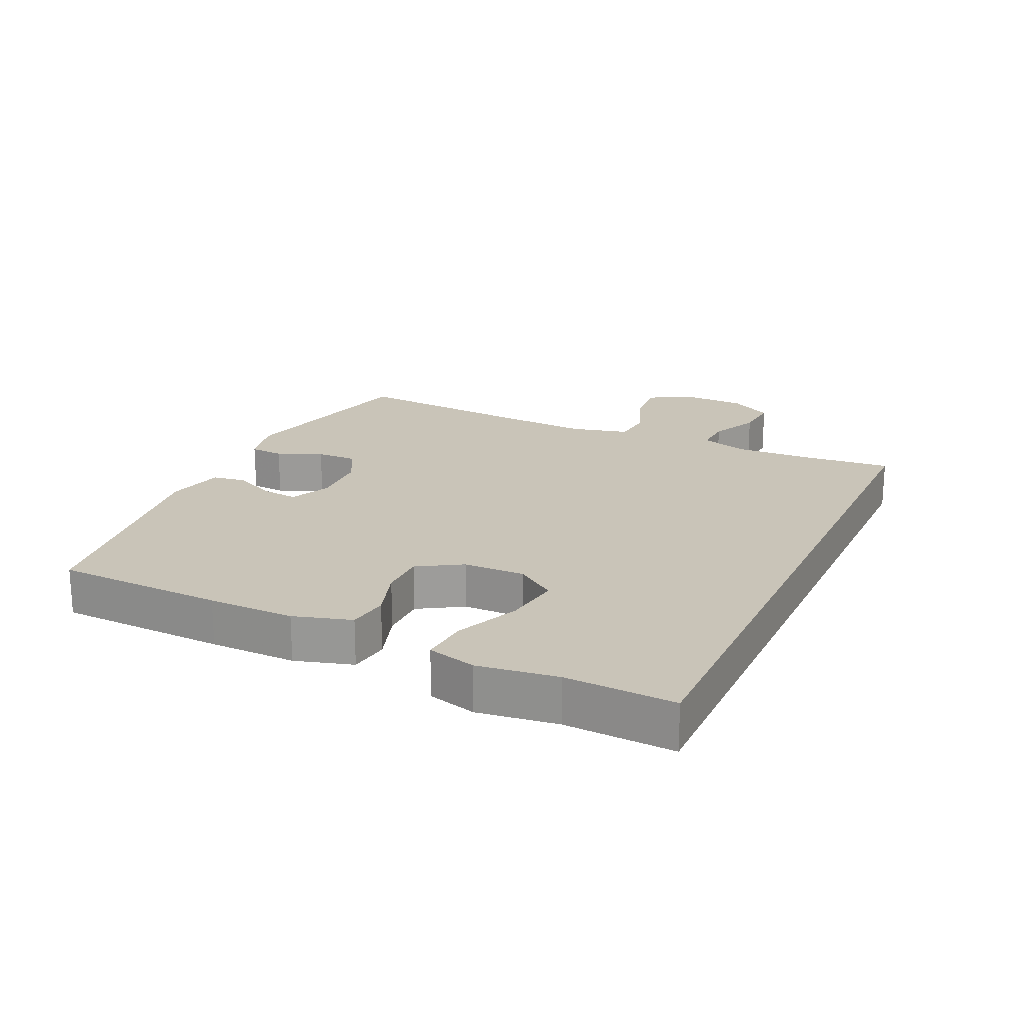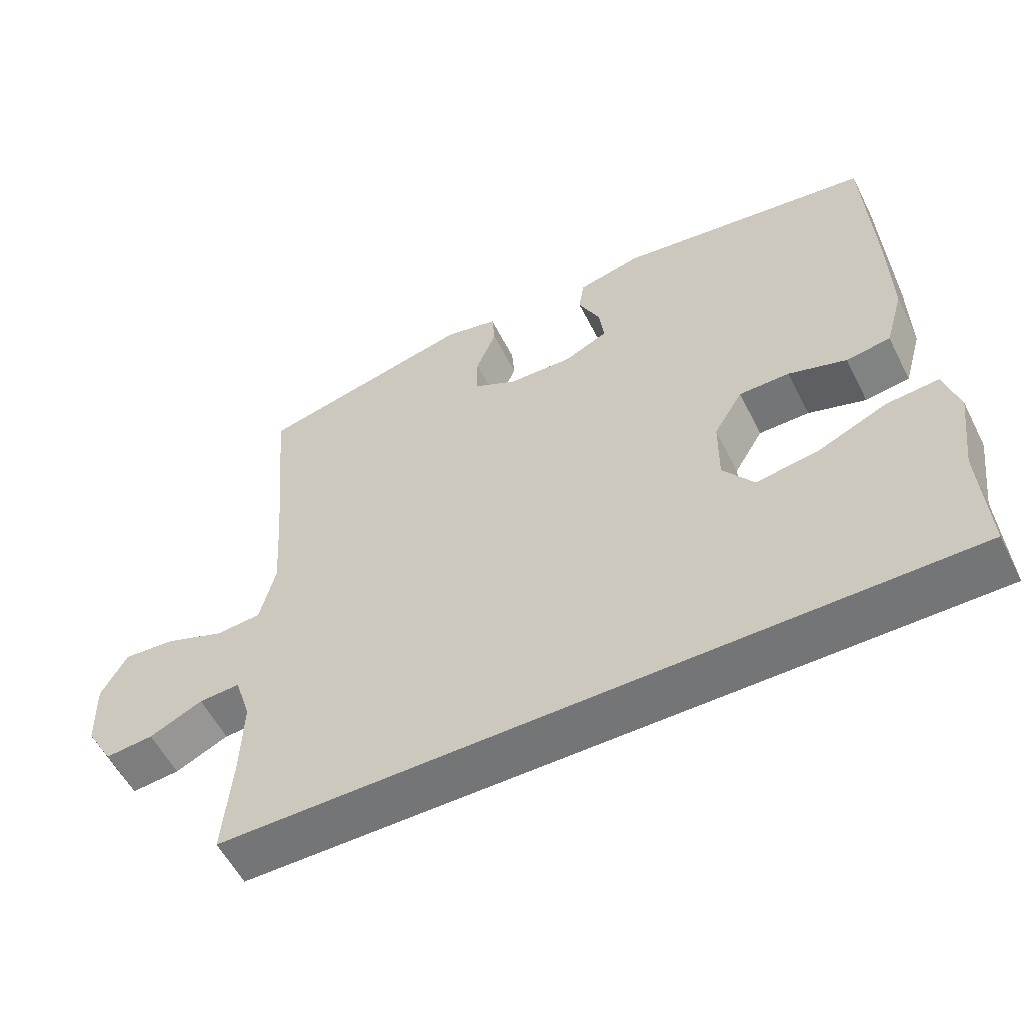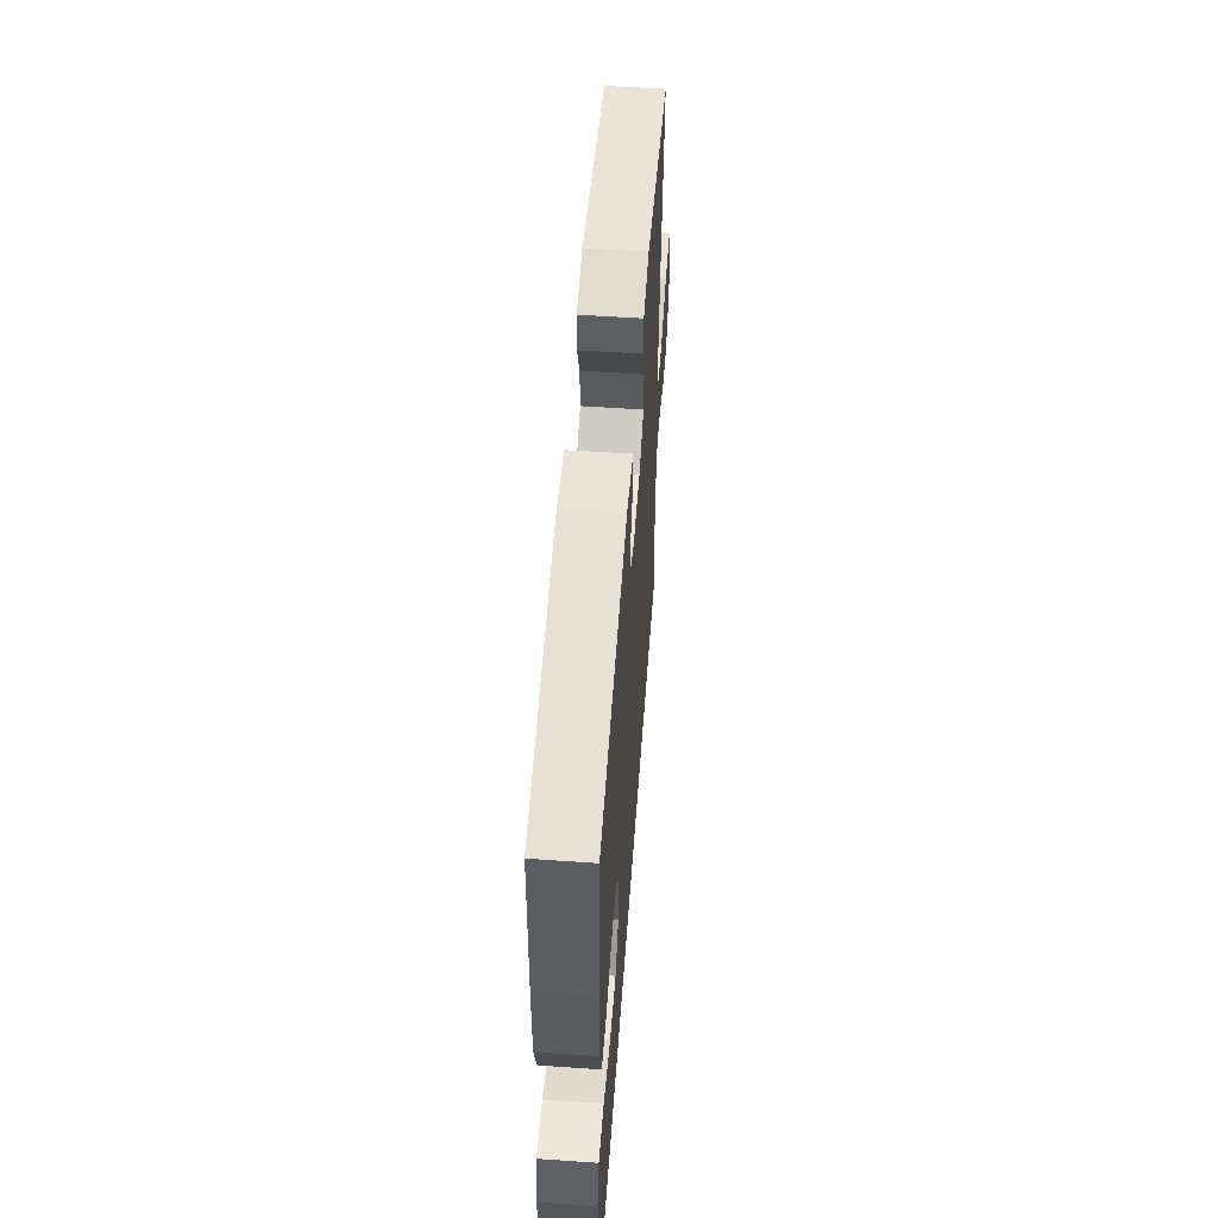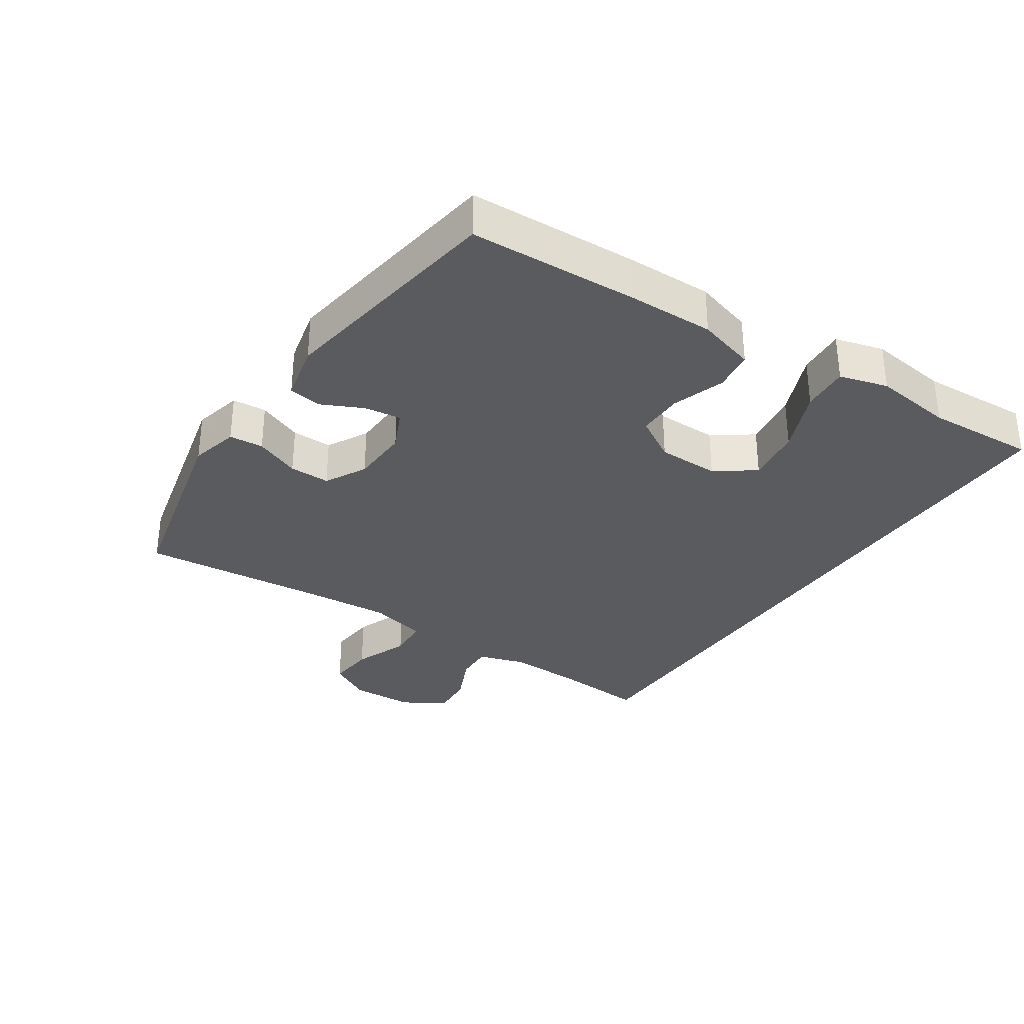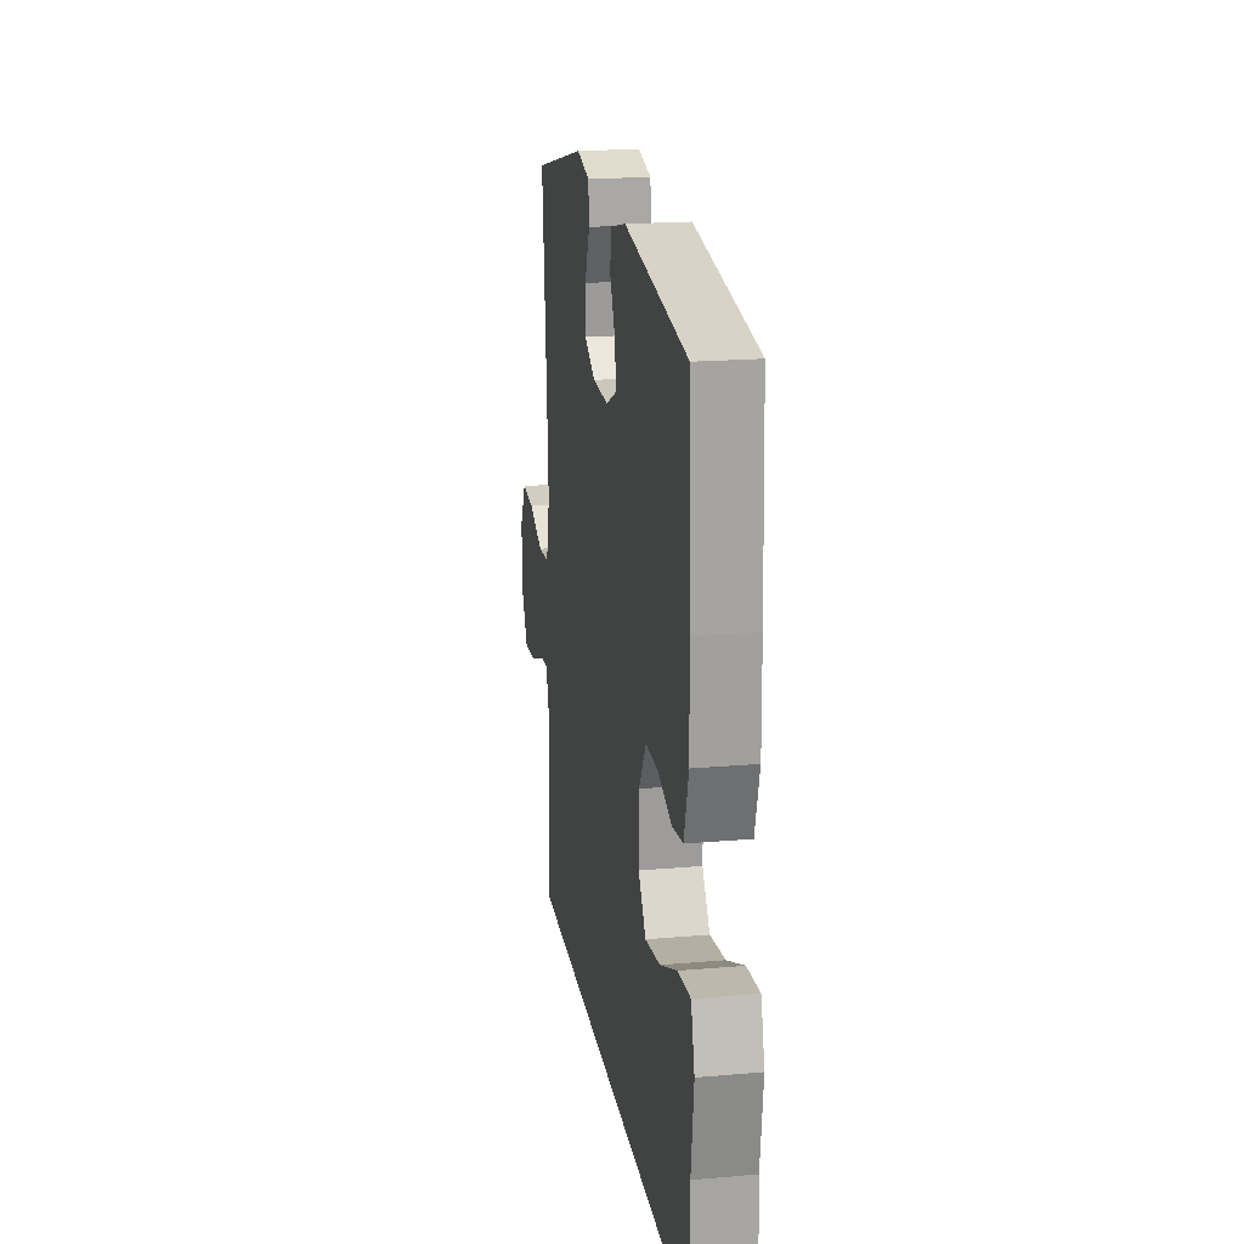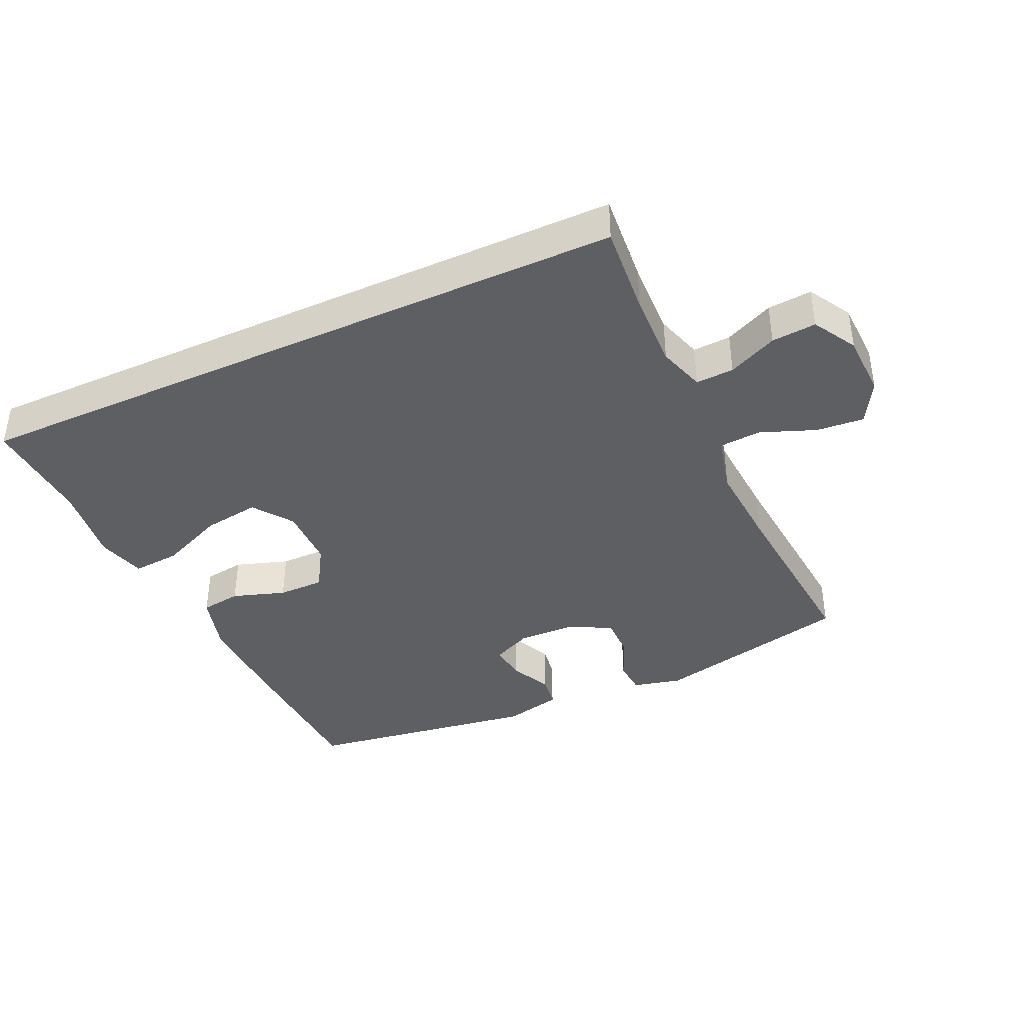
<metadata>
{"format":"obj","ext":"obj","renderer":"f3d","projection":"perspective","resolution":1024,"background":"white","views":[{"elev":20.2,"azim":114.7,"up":"+Y"},{"elev":-56.5,"azim":26.7,"up":"+Z"},{"elev":56.0,"azim":94.2,"up":"+Z"},{"elev":-32.5,"azim":56.2,"up":"+Y"},{"elev":19.6,"azim":80.7,"up":"+Z"},{"elev":-39.7,"azim":-155.4,"up":"+Y"}]}
</metadata>
<code>
v -0.497 0.07 -0.5
v -0.485 0.07 -0.358
v -0.481 0.07 -0.241
v -0.504 0.07 -0.168
v -0.563 0.07 -0.171
v -0.639 0.07 -0.206
v -0.708 0.07 -0.212
v -0.747 0.07 -0.145
v -0.75 0.07 -0.046
v -0.713 0.07 0.02
v -0.639 0.07 0.014
v -0.553 0.07 -0.019
v -0.488 0.07 -0.014
v -0.466 0.07 0.076
v -0.475 0.07 0.213
v -0.5 0.07 0.5
v -0.191 0.07 0.572
v -0.115 0.07 0.554
v -0.111 0.07 0.501
v -0.14 0.07 0.431
v -0.141 0.07 0.368
v -0.077 0.07 0.334
v 0.014 0.07 0.331
v 0.076 0.07 0.36
v 0.069 0.07 0.417
v 0.038 0.07 0.482
v 0.046 0.07 0.533
v 0.136 0.07 0.554
v 0.5 0.07 0.5
v 0.511 0.07 0.238
v 0.513 0.07 0.104
v 0.487 0.07 0.014
v 0.424 0.07 0.005
v 0.342 0.07 0.032
v 0.27 0.07 0.032
v 0.229 0.07 -0.036
v 0.228 0.07 -0.132
v 0.272 0.07 -0.193
v 0.36 0.07 -0.18
v 0.46 0.07 -0.137
v 0.534 0.07 -0.131
v 0.555 0.07 -0.206
v 0.539 0.07 -0.33
v 0.548 0.07 -0.5
v -0.497 0 -0.5
v -0.485 0 -0.358
v -0.481 0 -0.241
v -0.504 0 -0.168
v -0.563 0 -0.171
v -0.639 0 -0.206
v -0.708 0 -0.212
v -0.747 0 -0.145
v -0.75 0 -0.046
v -0.713 0 0.02
v -0.639 0 0.014
v -0.553 0 -0.019
v -0.488 0 -0.014
v -0.466 0 0.076
v -0.475 0 0.213
v -0.5 0 0.5
v -0.191 0 0.572
v -0.115 0 0.554
v -0.111 0 0.501
v -0.14 0 0.431
v -0.141 0 0.368
v -0.077 0 0.334
v 0.014 0 0.331
v 0.076 0 0.36
v 0.069 0 0.417
v 0.038 0 0.482
v 0.046 0 0.533
v 0.136 0 0.554
v 0.5 0 0.5
v 0.511 0 0.238
v 0.513 0 0.104
v 0.487 0 0.014
v 0.424 0 0.005
v 0.342 0 0.032
v 0.27 0 0.032
v 0.229 0 -0.036
v 0.228 0 -0.132
v 0.272 0 -0.193
v 0.36 0 -0.18
v 0.46 0 -0.137
v 0.534 0 -0.131
v 0.555 0 -0.206
v 0.539 0 -0.33
v 0.548 0 -0.5
f 43 44 1 2
f 41 42 43
f 40 41 43
f 39 40 43
f 38 39 43 2
f 37 38 2 3
f 36 37 3 4
f 35 36 4 5
f 32 33 34
f 31 32 34
f 30 31 34
f 29 30 34
f 28 29 34
f 27 28 34
f 26 27 34
f 25 26 34
f 24 25 34 35
f 23 24 35 5
f 18 19 20
f 17 18 20
f 16 17 20
f 15 16 20
f 14 15 20 21
f 13 14 21 22
f 10 11 12
f 9 10 12
f 8 9 12
f 7 8 12
f 6 7 12
f 5 6 12
f 5 12 13
f 5 13 22 23
f 46 45 88 87
f 87 86 85
f 87 85 84
f 87 84 83
f 46 87 83 82
f 47 46 82 81
f 48 47 81 80
f 49 48 80 79
f 78 77 76
f 78 76 75
f 78 75 74
f 78 74 73
f 78 73 72
f 78 72 71
f 78 71 70
f 78 70 69
f 79 78 69 68
f 49 79 68 67
f 64 63 62
f 64 62 61
f 64 61 60
f 64 60 59
f 65 64 59 58
f 66 65 58 57
f 56 55 54
f 56 54 53
f 56 53 52
f 56 52 51
f 56 51 50
f 56 50 49
f 57 56 49
f 67 66 57 49
f 1 45 46 2
f 2 46 47 3
f 3 47 48 4
f 4 48 49 5
f 5 49 50 6
f 6 50 51 7
f 7 51 52 8
f 8 52 53 9
f 9 53 54 10
f 10 54 55 11
f 11 55 56 12
f 12 56 57 13
f 13 57 58 14
f 14 58 59 15
f 15 59 60 16
f 16 60 61 17
f 17 61 62 18
f 18 62 63 19
f 19 63 64 20
f 20 64 65 21
f 21 65 66 22
f 22 66 67 23
f 23 67 68 24
f 24 68 69 25
f 25 69 70 26
f 26 70 71 27
f 27 71 72 28
f 28 72 73 29
f 29 73 74 30
f 30 74 75 31
f 31 75 76 32
f 32 76 77 33
f 33 77 78 34
f 34 78 79 35
f 35 79 80 36
f 36 80 81 37
f 37 81 82 38
f 38 82 83 39
f 39 83 84 40
f 40 84 85 41
f 41 85 86 42
f 42 86 87 43
f 43 87 88 44
f 44 88 45 1

</code>
